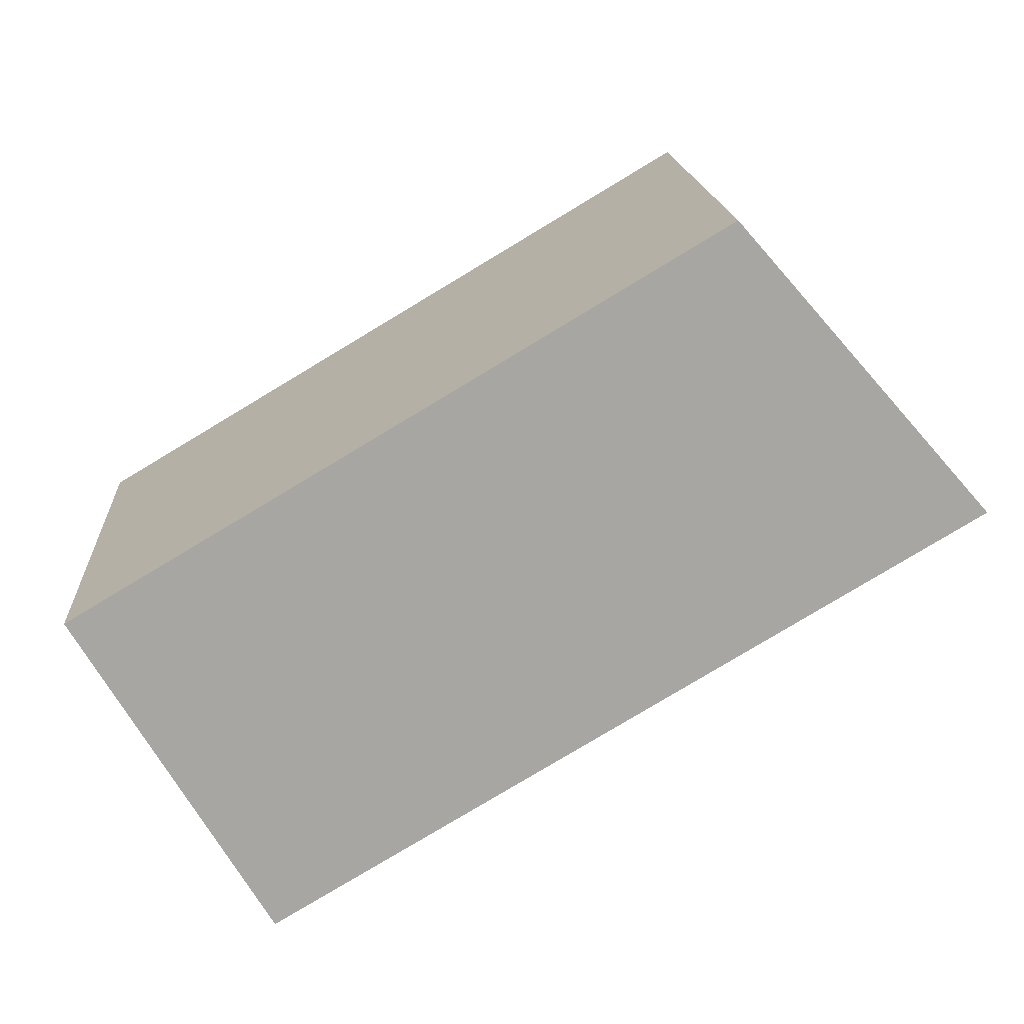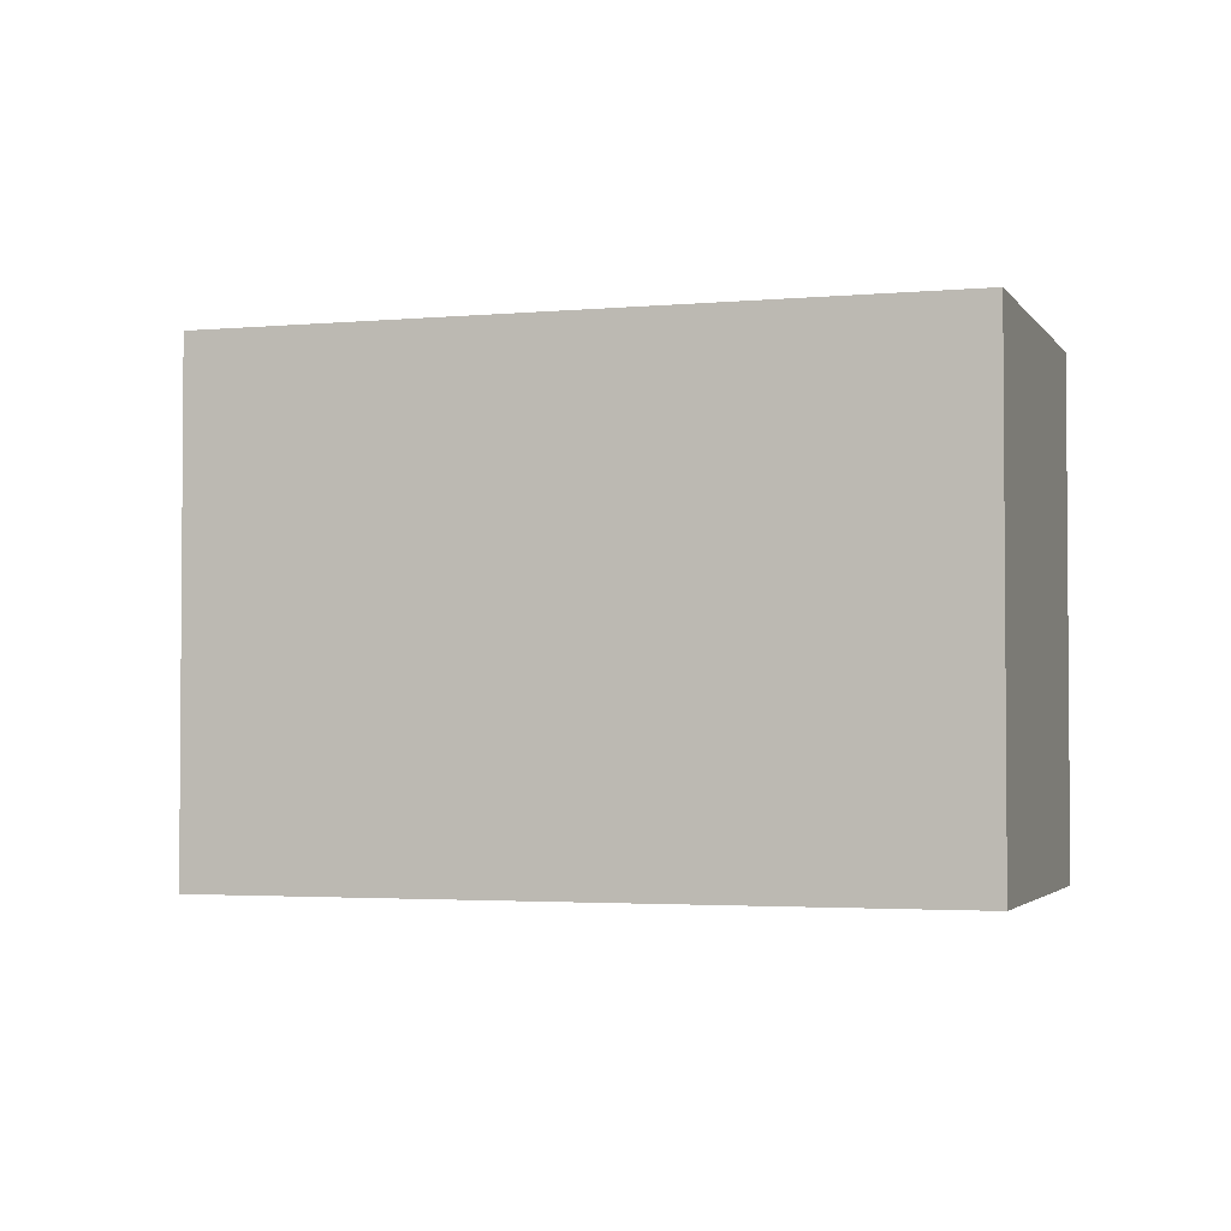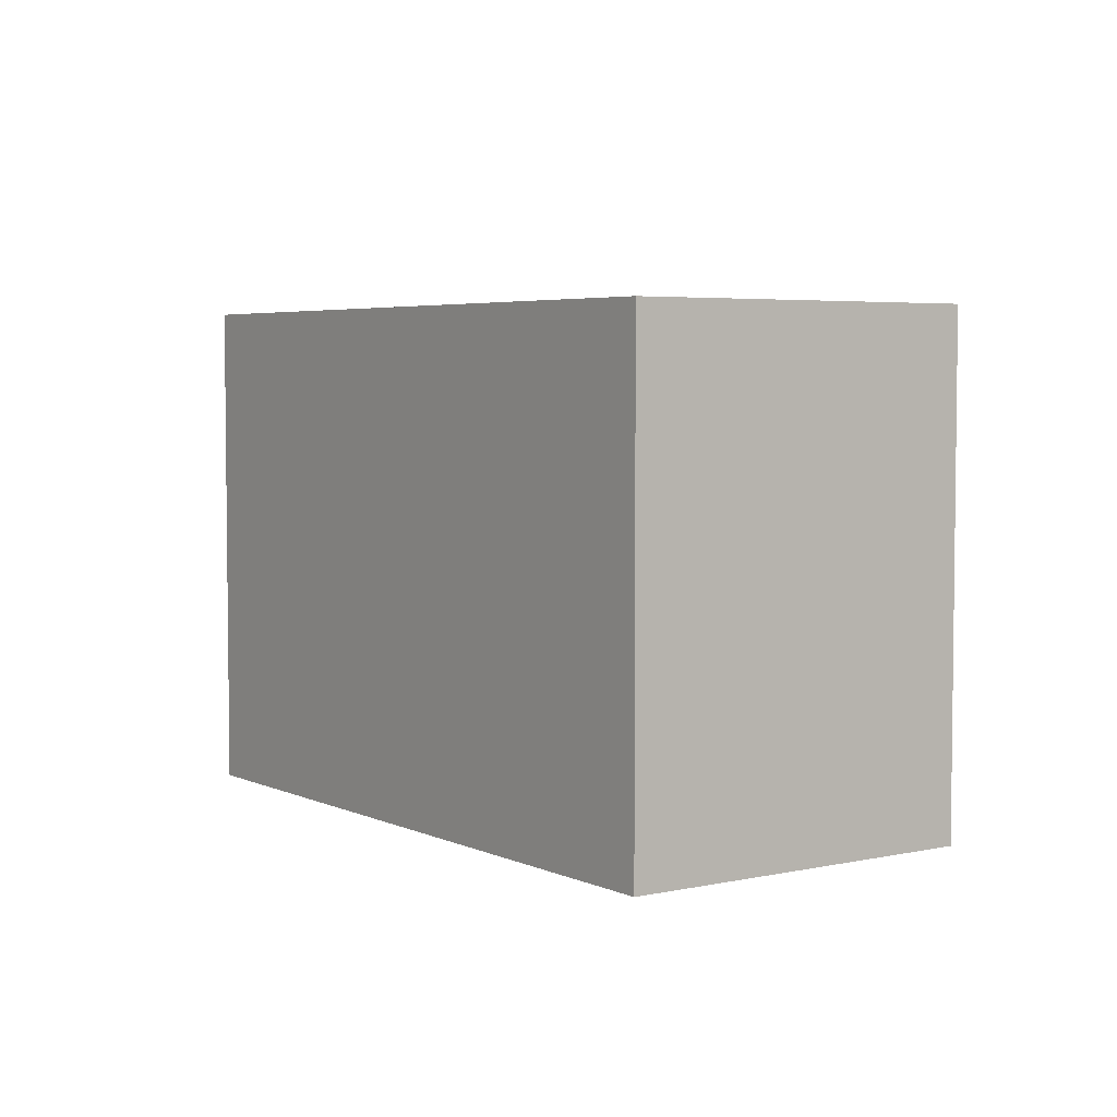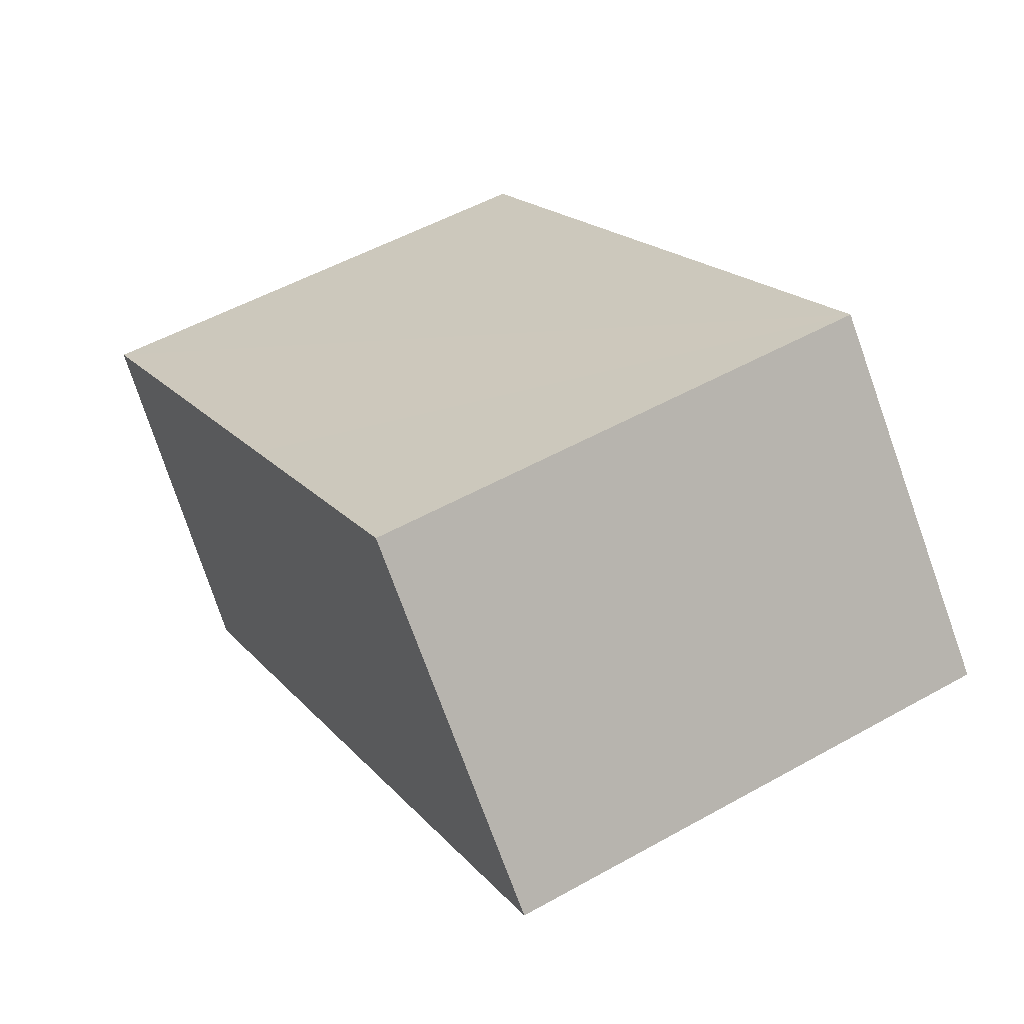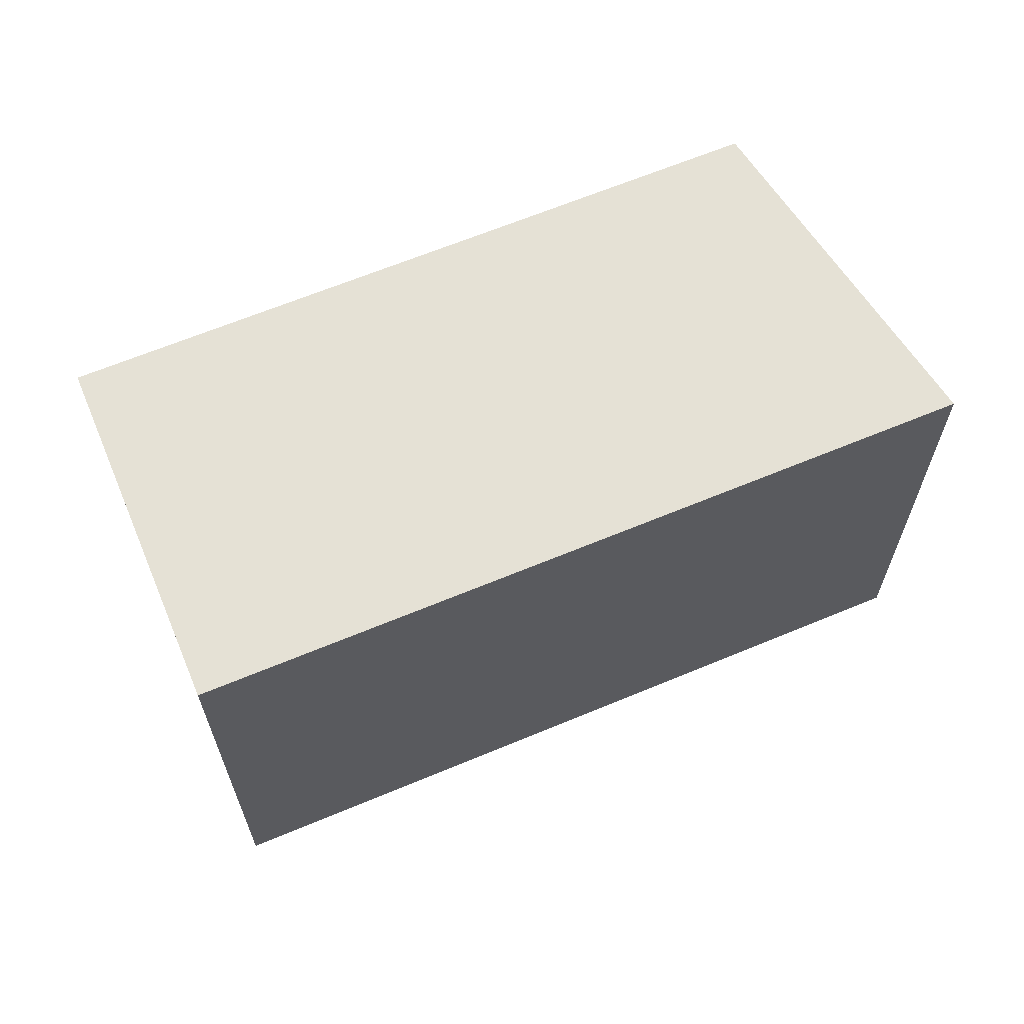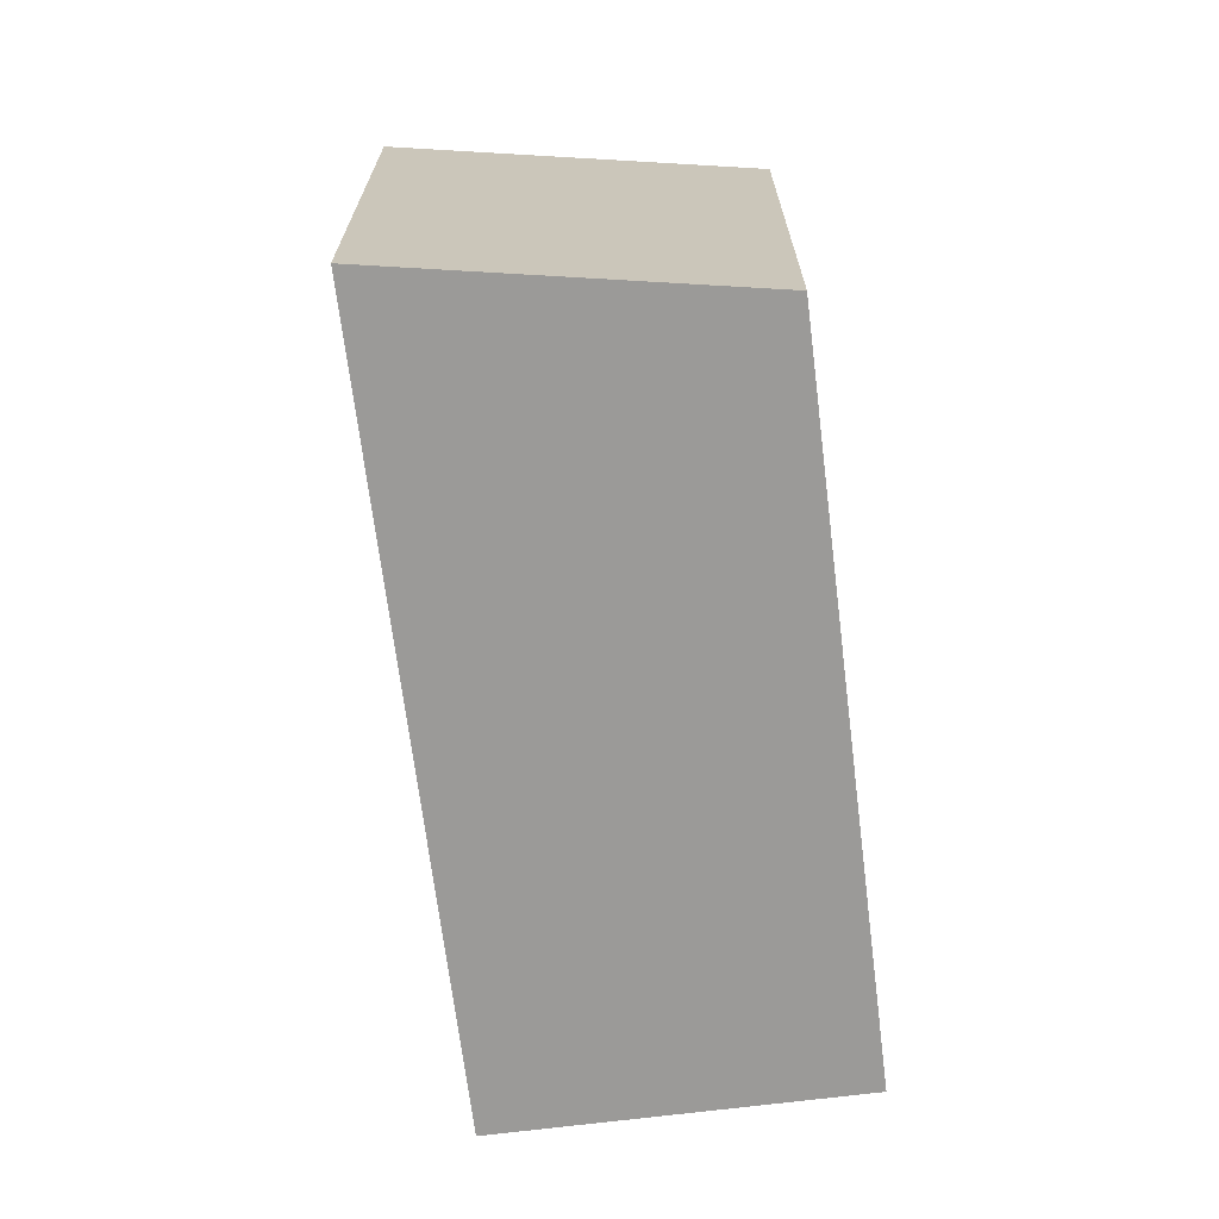
<metadata>
{"format":"obj","ext":"obj","renderer":"f3d","projection":"perspective","resolution":1024,"background":"white","views":[{"elev":16.2,"azim":176.4,"up":"+Z"},{"elev":-2.7,"azim":48.5,"up":"+Y"},{"elev":4.5,"azim":85.5,"up":"+Y"},{"elev":52.6,"azim":-121.0,"up":"+Z"},{"elev":64.9,"azim":-172.0,"up":"+Y"},{"elev":-69.3,"azim":-52.1,"up":"+Y"}]}
</metadata>
<code>
v  0.015 20.21 0.017
v  6.53 20.21 -3.892
v  0 20.21 1.237e-15
v  9.977 20.21 11.37
v  21.95 20.21 -13.08
v  20.15 20.21 5.296
v  26.35 20.21 -15.71
v  35.36 20.21 -3.762
v  27.76 20.21 -16.54
v  32.27 20.21 -8.96
v  27.76 1.013e-15 -16.54
v  0 0 0
v  21.95 8.011e-16 -13.08
v  26.35 9.617e-16 -15.71
v  6.53 2.383e-16 -3.892
v  9.977 -6.963e-16 11.37
v  0.015 -1.041e-18 0.017
v  35.36 2.304e-16 -3.762
v  20.15 -3.243e-16 5.296
v  32.27 5.486e-16 -8.96
g defaultobject
f 1 2 3
f 2 1 4
f 2 4 5
f 5 4 6
f 5 6 7
f 7 6 8
f 7 8 9
f 9 8 10
f 11 7 9
f 7 11 5
f 5 11 2
f 2 11 3
f 3 11 12
f 12 11 13
f 13 11 14
f 12 13 15
f 12 1 3
f 1 12 4
f 4 12 16
f 16 12 17
f 16 6 4
f 6 16 8
f 8 16 18
f 18 16 19
f 10 11 9
f 11 10 8
f 11 8 20
f 20 8 18
f 15 17 12
f 17 15 16
f 16 15 19
f 19 15 13
f 19 13 18
f 18 13 14
f 18 14 11
f 18 11 20

</code>
